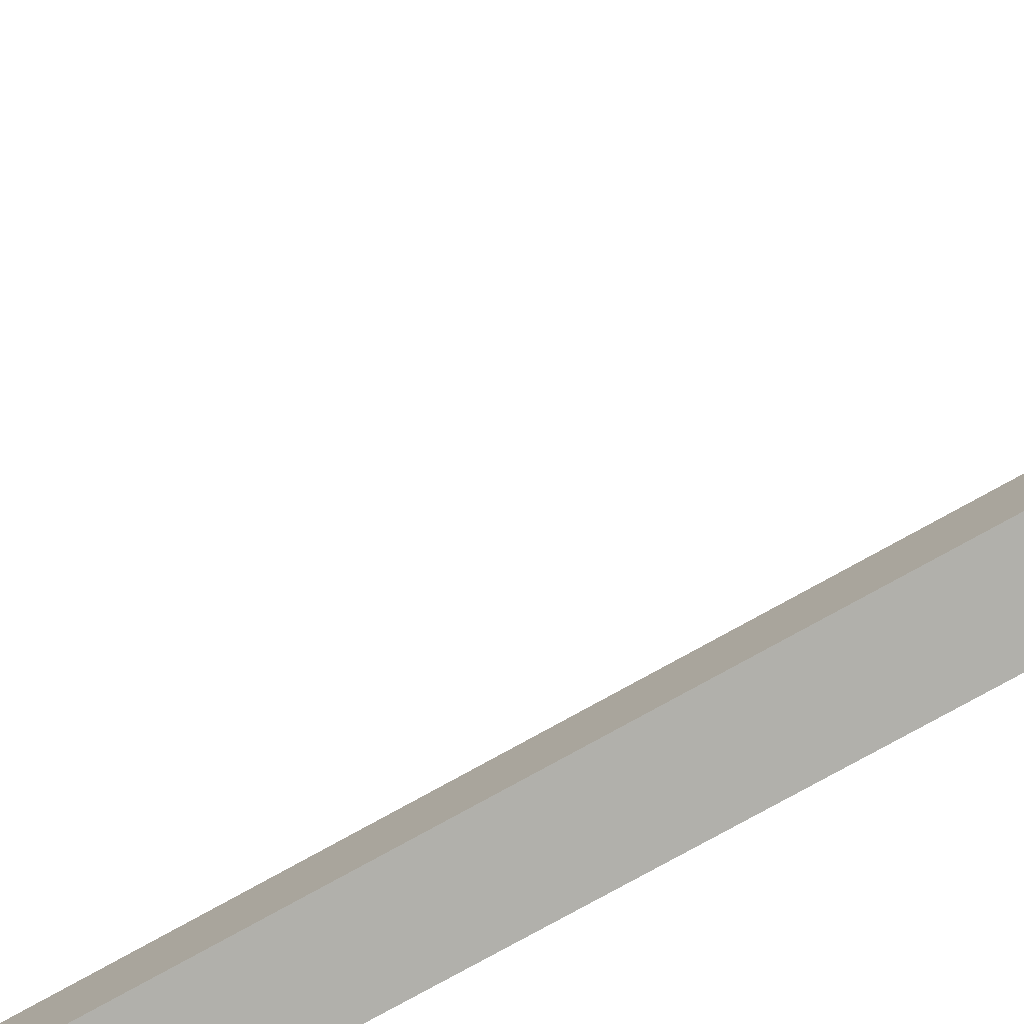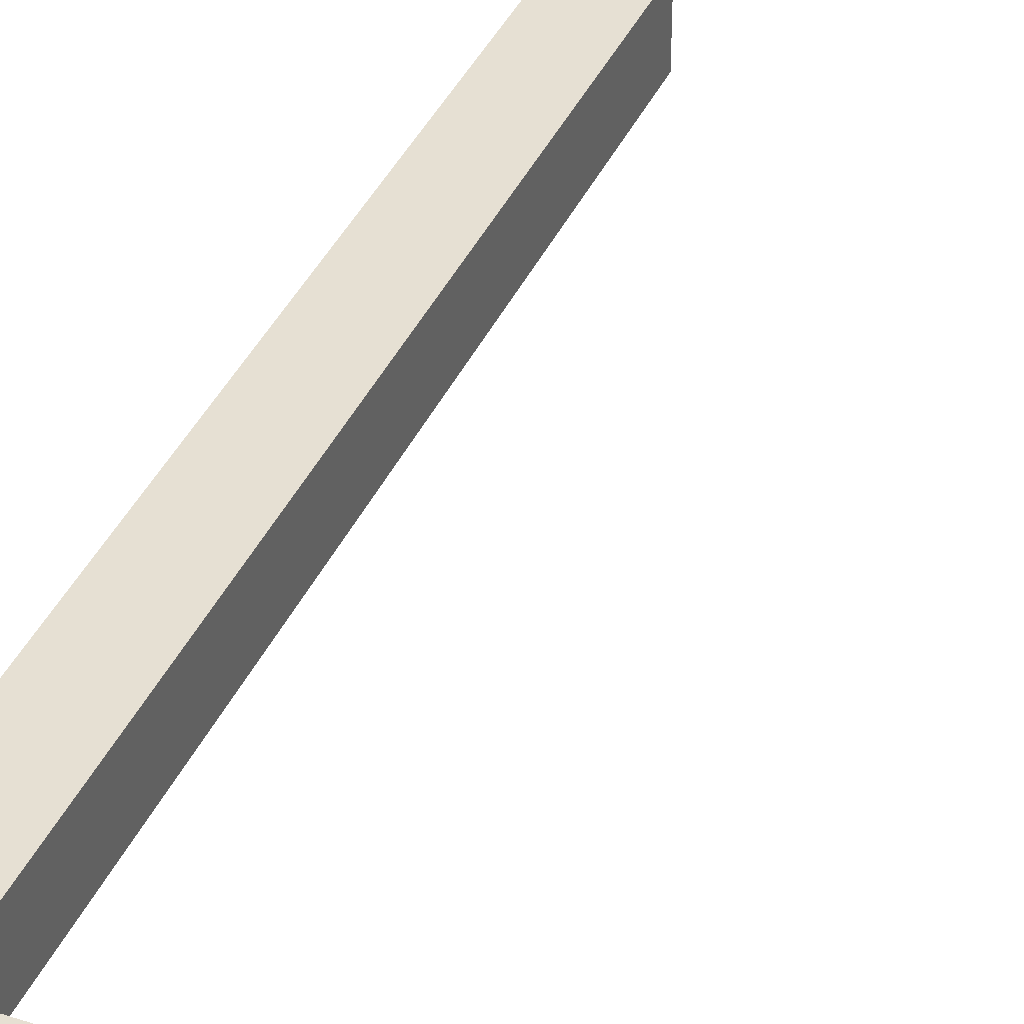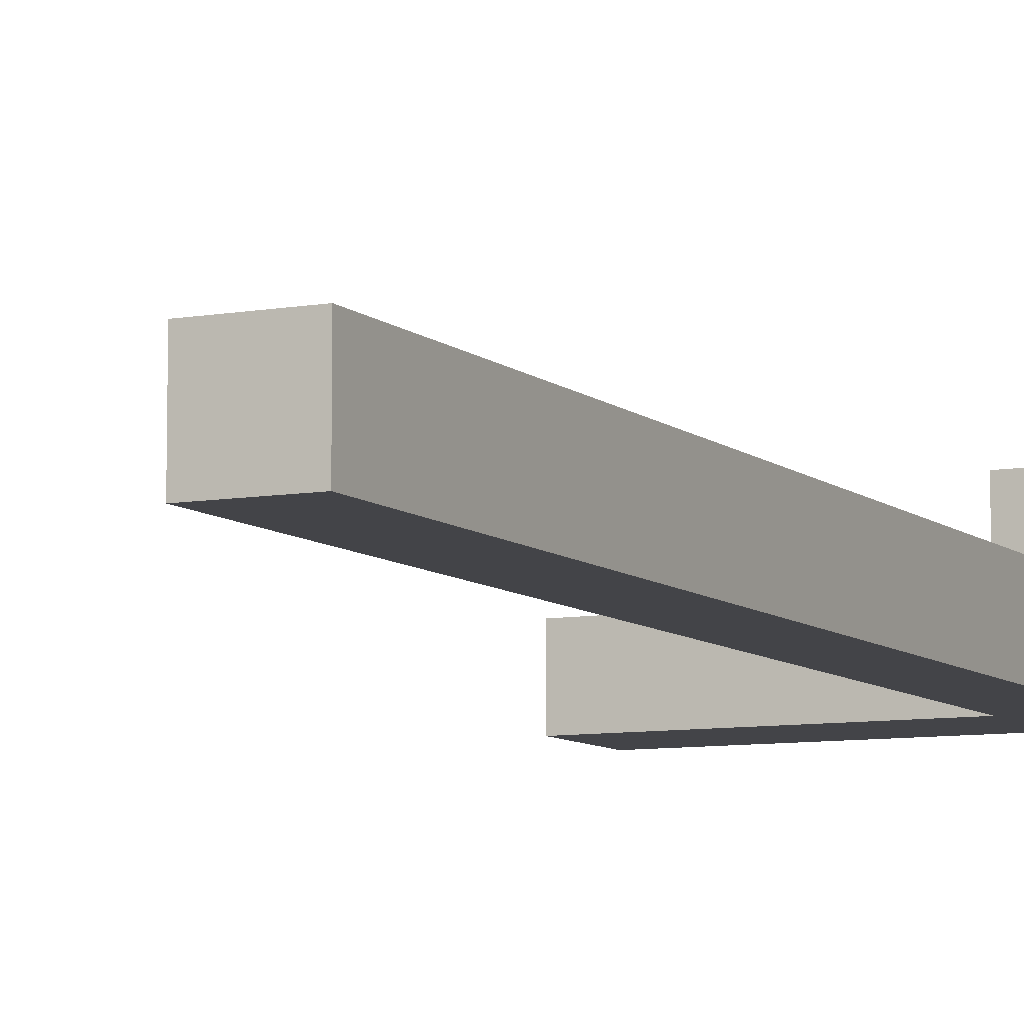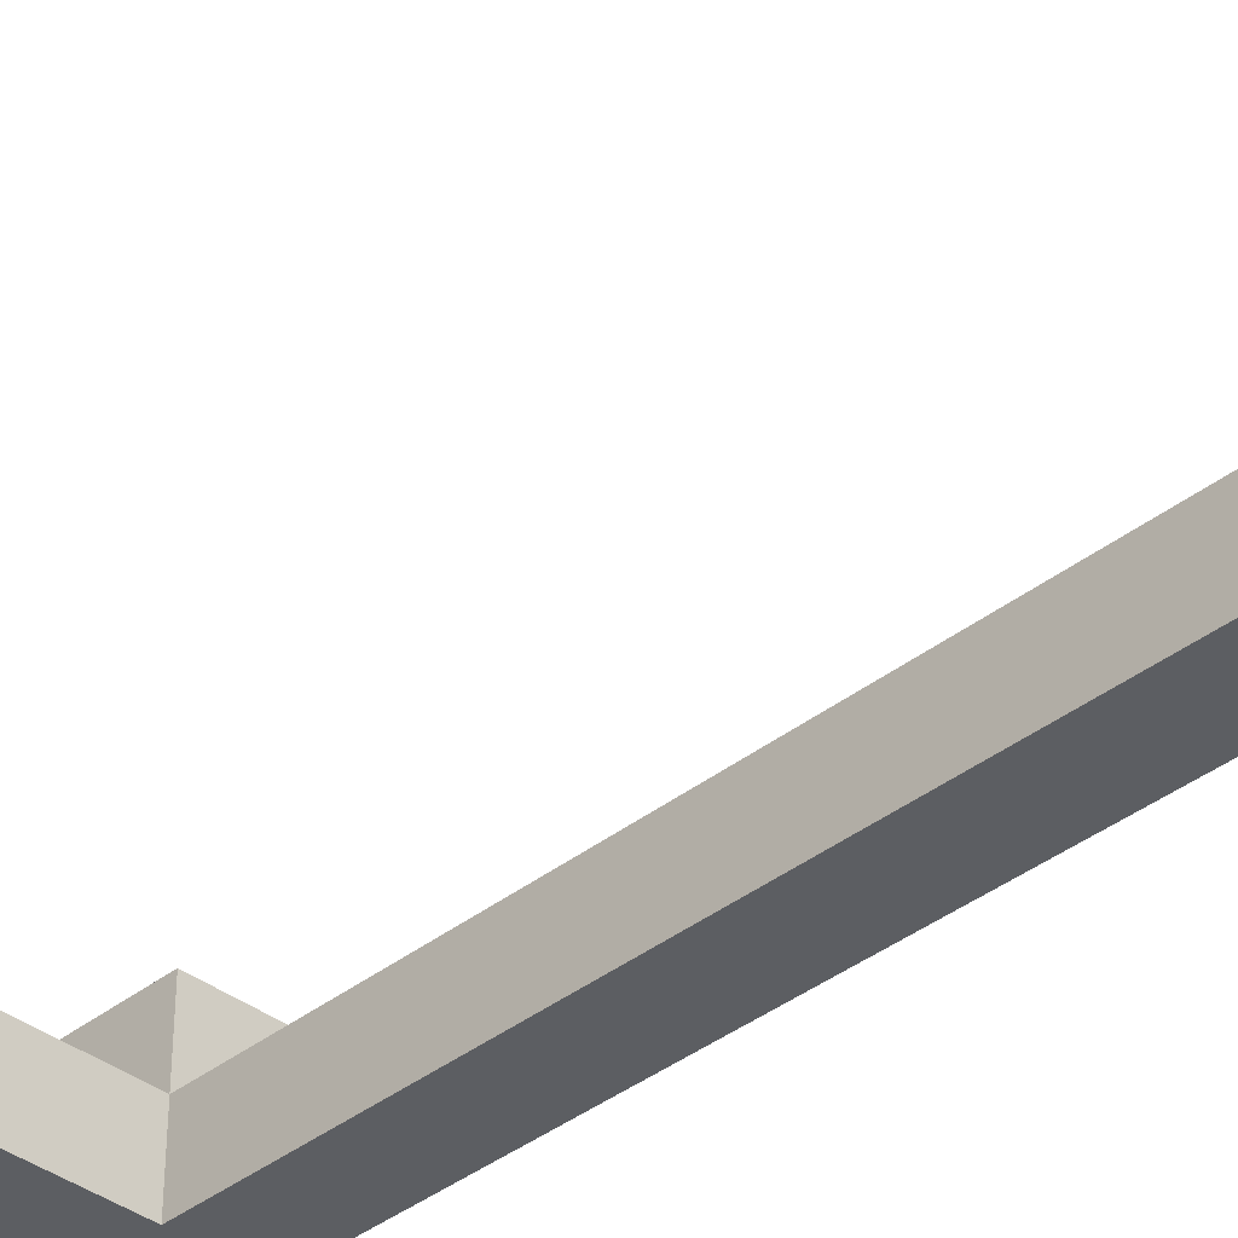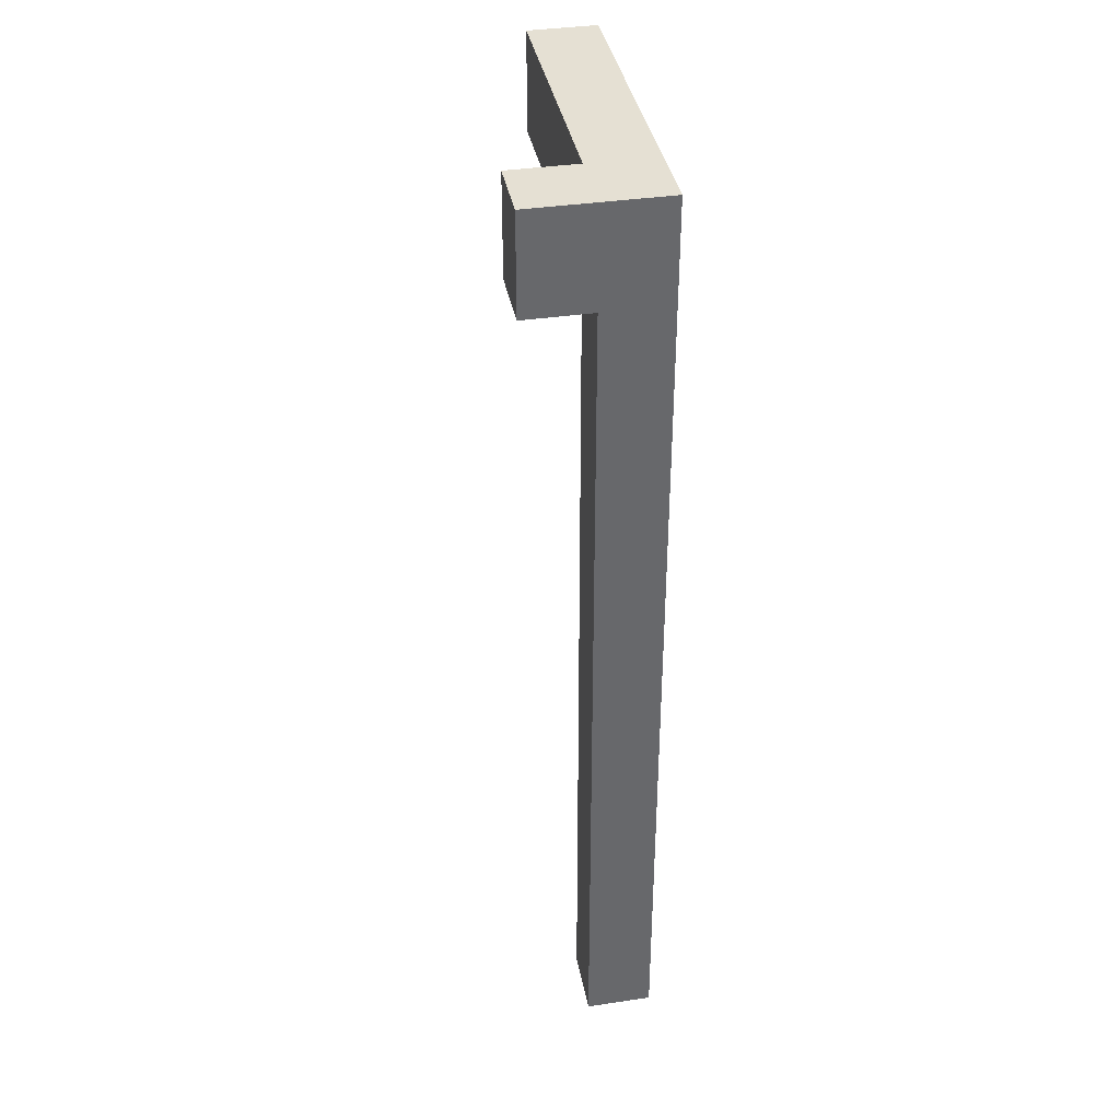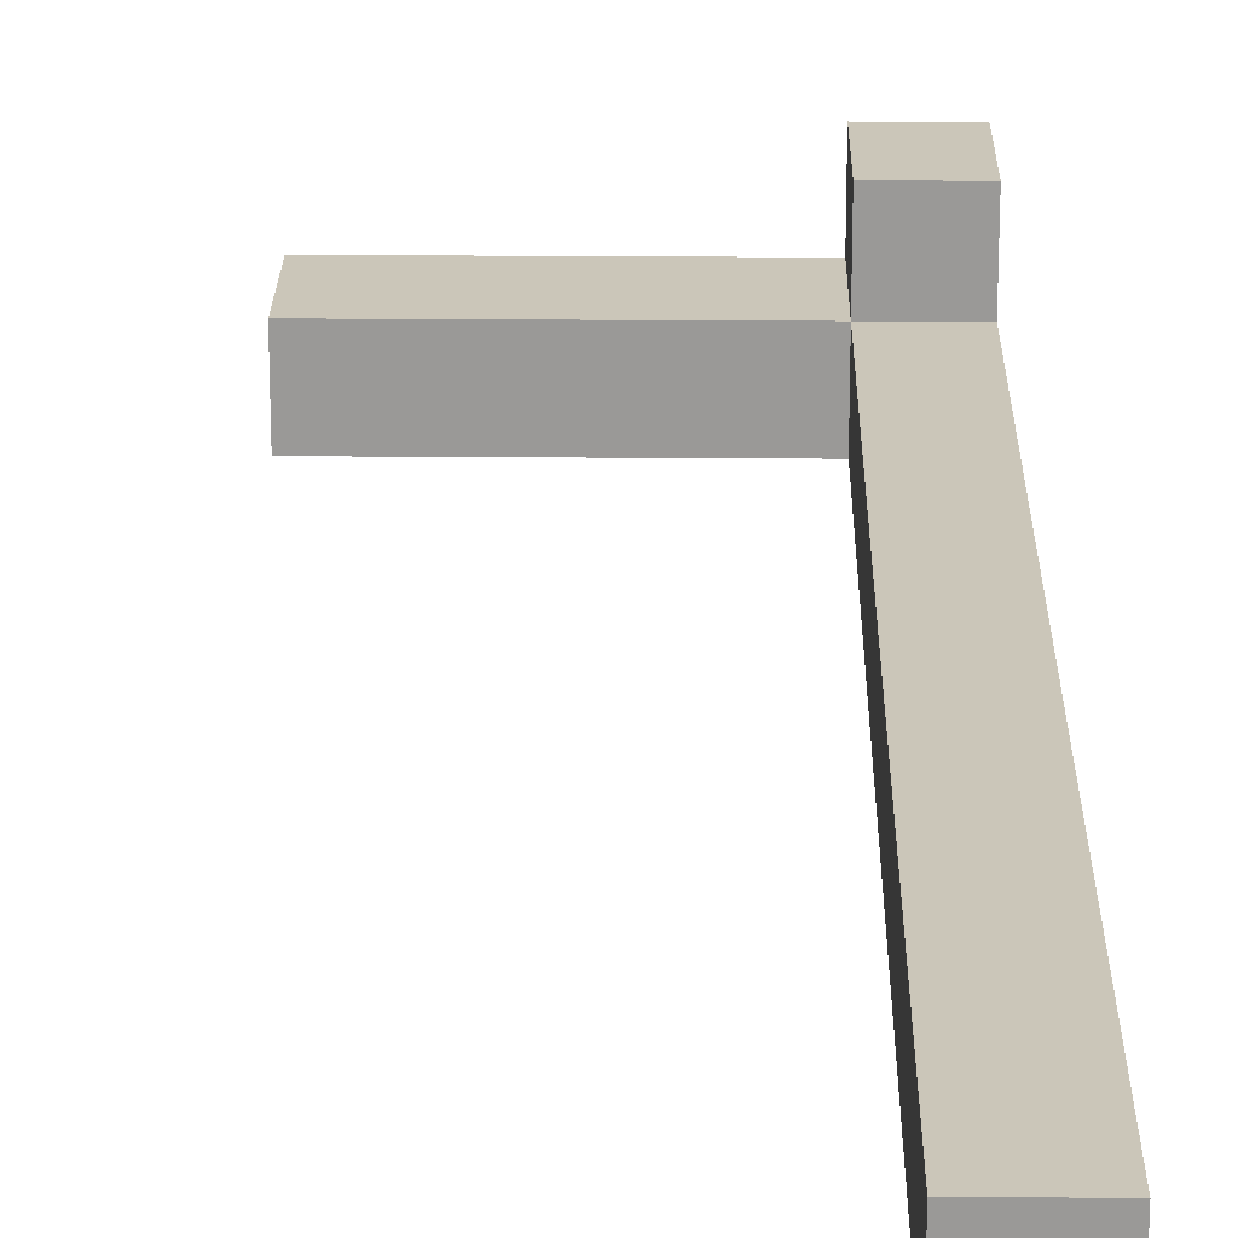
<metadata>
{"format":"obj","ext":"obj","renderer":"f3d","projection":"perspective","resolution":1024,"background":"white","views":[{"elev":-78.4,"azim":-61.0,"up":"+Z"},{"elev":38.5,"azim":-157.8,"up":"+Z"},{"elev":-8.3,"azim":26.1,"up":"+Z"},{"elev":-37.6,"azim":-44.6,"up":"+Z"},{"elev":38.1,"azim":79.4,"up":"+Y"},{"elev":20.9,"azim":0.9,"up":"+Z"}]}
</metadata>
<code>
g pb_Mesh266664
v 2.5 -0.5 0.5
v -1.5 -0.5 0.5
v 2.5 1 0.5
v -1.5 1 0.5
v -1.5 -0.5 0.5
v -1.5 -0.5 -0.5
v -1.5 1 0.5
v -1.5 1 -0.5
v -1.5 -0.5 -0.5
v 2.5 -0.5 -0.5
v -1.5 1 -0.5
v 2.5 1 -0.5
v 3.5 -0.5 -0.5
v 3.5 -0.5 0.5
v 3.5 1 -0.5
v 3.5 1 0.5
v 2.5 1 0.5
v -1.5 1 0.5
v 2.5 1 -0.5
v -1.5 1 -0.5
v 2.5 -0.5 -0.5
v -1.5 -0.5 -0.5
v 2.5 -0.5 0.5
v -1.5 -0.5 0.5
v 2.5 -13.5 -0.5
v 2.5 -13.5 0.5
v 3.5 -13.5 -0.5
v 3.5 -13.5 0.5
v 3.5 1 -0.5
v 3.5 -0.5 -0.5
v 2.5 -0.5 1.5
v 2.5 1 1.5
v 3.5 -0.5 1.5
v 3.5 1 1.5
v 3.5 1 0.5
v 3.5 1 -0.5
v 2.5 -0.5 0.5
v 2.5 1 0.5
v 2.5 -0.5 1.5
v 2.5 1 1.5
v 3.5 -0.5 0.5
v 2.5 -0.5 0.5
v 3.5 -0.5 1.5
v 2.5 -0.5 1.5
v 2.5 1 1.5
v 3.5 1 1.5
v 3.5 1 1.5
v 3.5 -0.5 1.5
v 2.5 -0.5 -0.5
v 2.5 -0.5 0.5
v 2.5 -13.5 -0.5
v 2.5 -13.5 0.5
v 3.5 -13.5 -0.5
v 2.5 -13.5 -0.5
v 2.5 -0.5 0.5
v 3.5 -0.5 0.5
v 2.5 -13.5 0.5
v 3.5 -13.5 0.5
v 3.5 -13.5 0.5
v 3.5 -13.5 -0.5
g pb_Mesh266664_0
f 3 2 1
f 3 4 2
f 7 6 5
f 7 8 6
f 11 10 9
f 11 12 10
f 15 14 13
f 15 16 14
f 19 18 17
f 19 20 18
f 23 22 21
f 23 24 22
f 27 26 25
f 27 28 26
f 29 10 12
f 29 30 10
f 33 32 31
f 33 34 32
f 35 19 17
f 35 36 19
f 39 38 37
f 39 40 38
f 43 42 41
f 43 44 42
f 45 35 17
f 45 46 35
f 47 14 16
f 47 48 14
f 51 50 49
f 51 52 50
f 53 10 30
f 53 54 10
f 57 56 55
f 57 58 56
f 59 13 14
f 59 60 13

</code>
